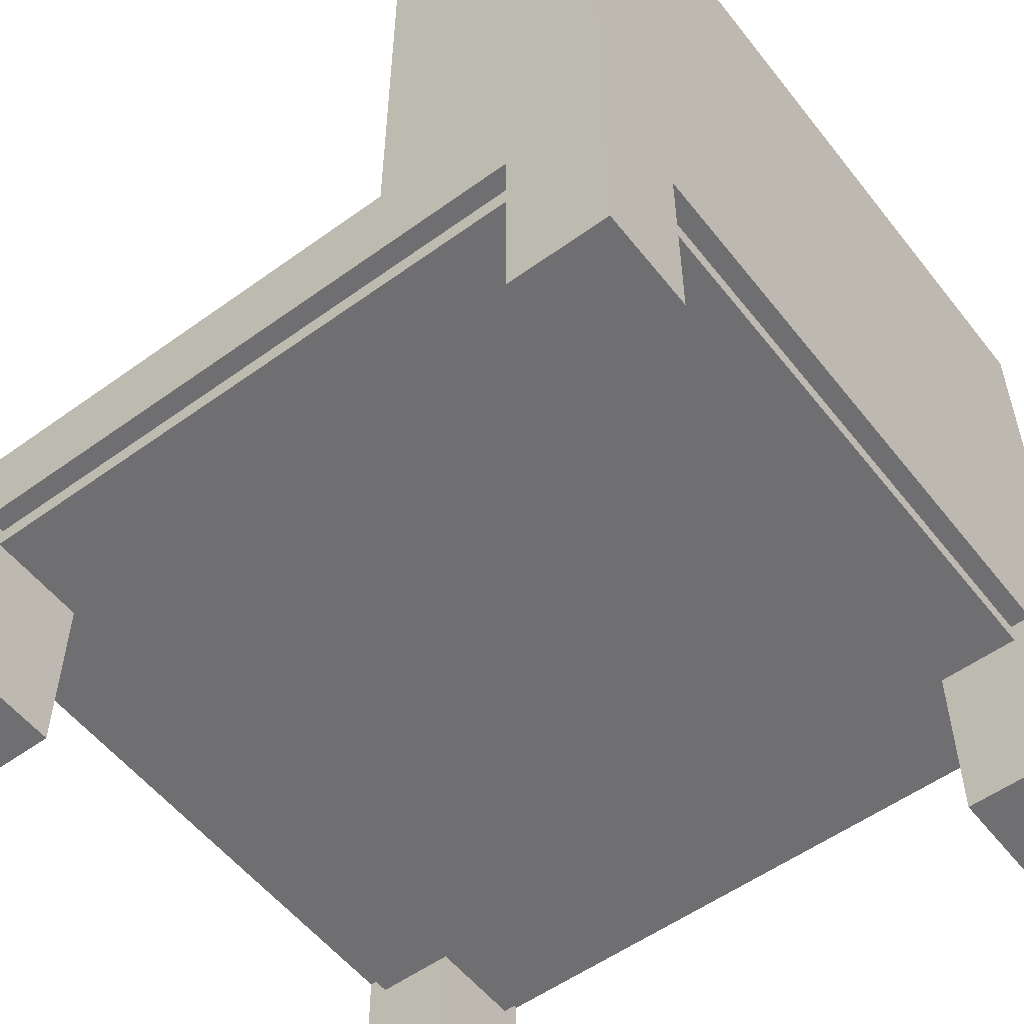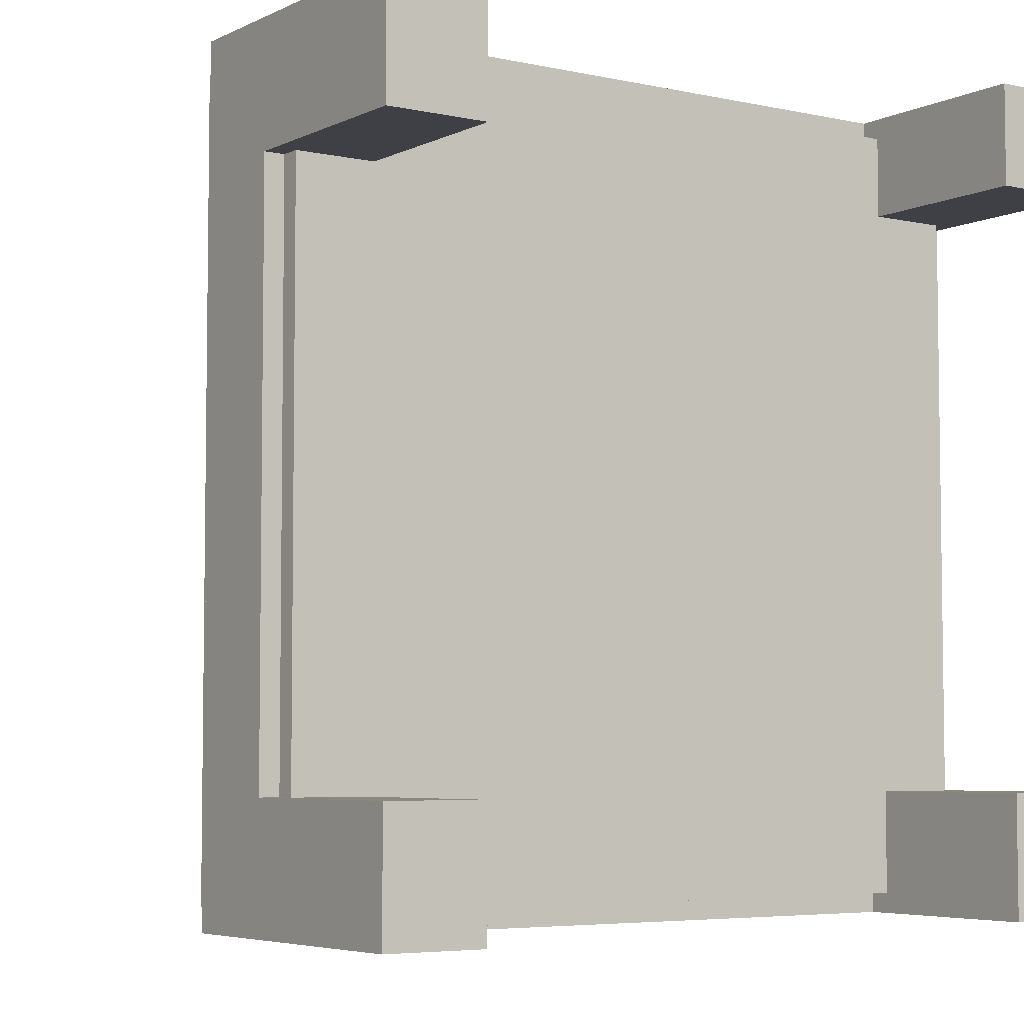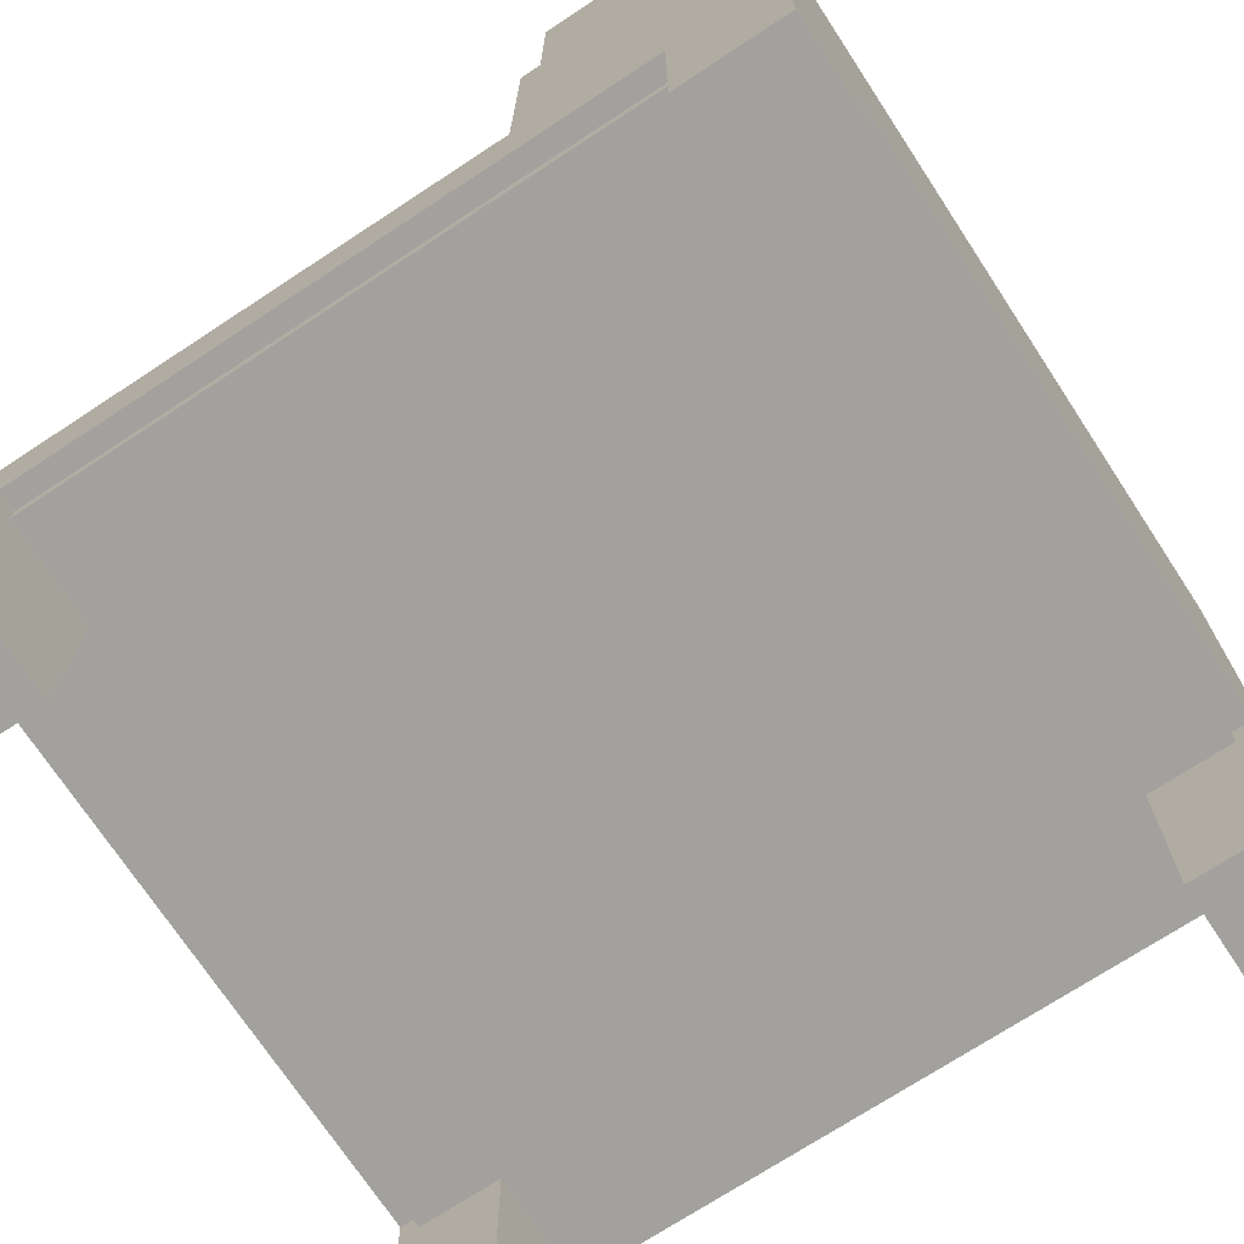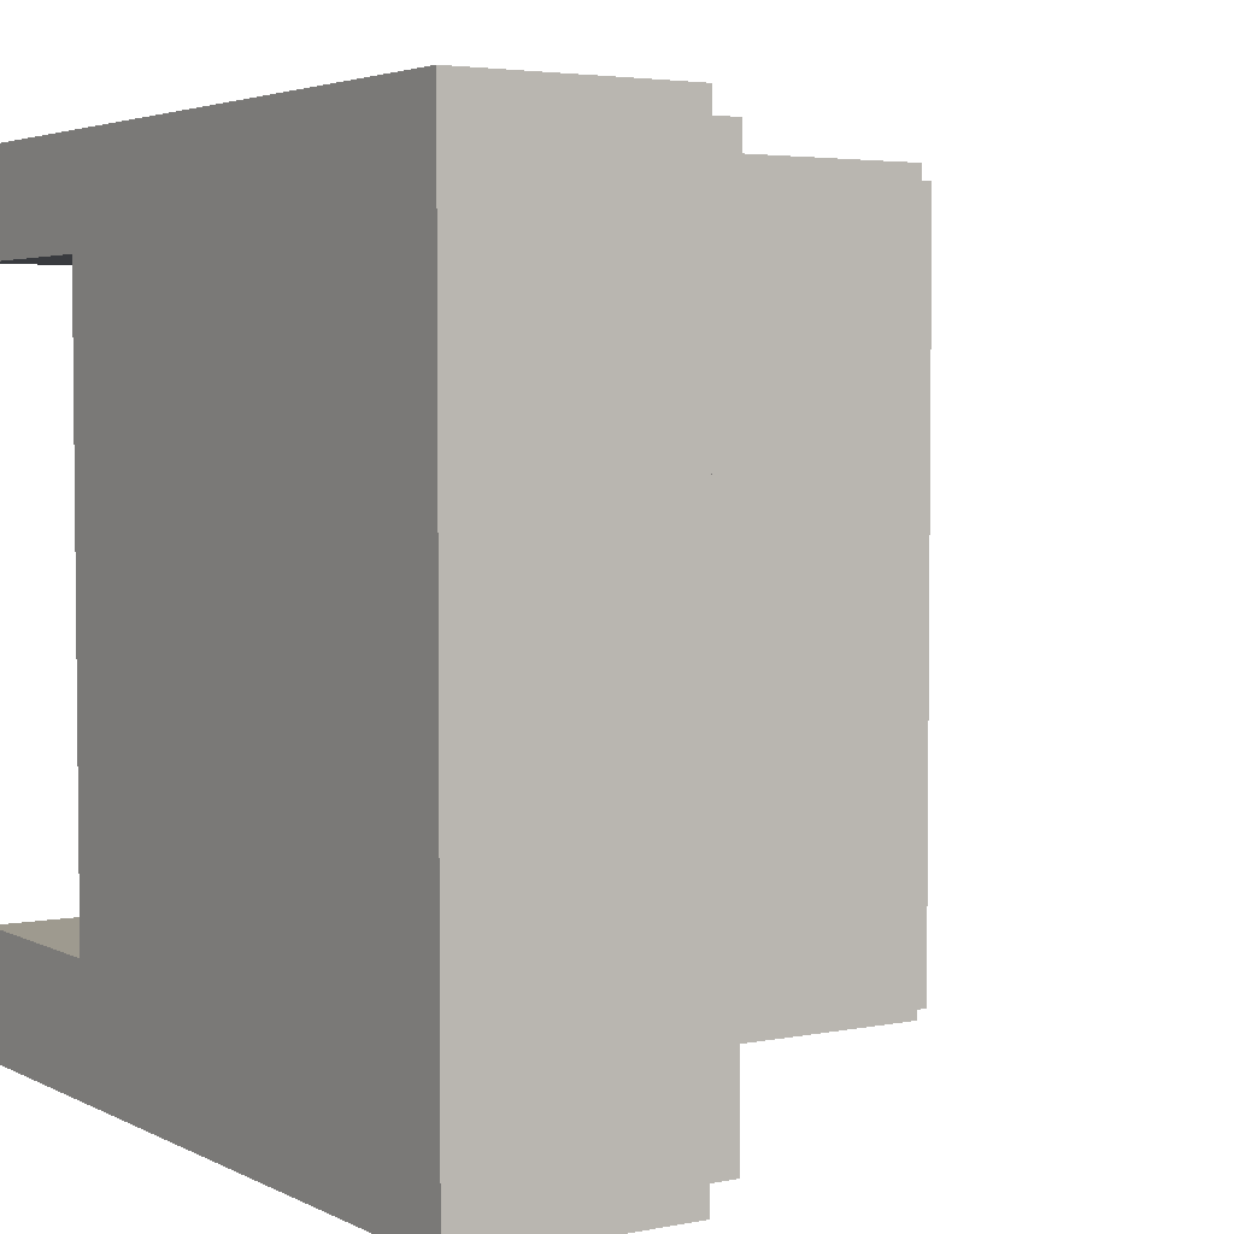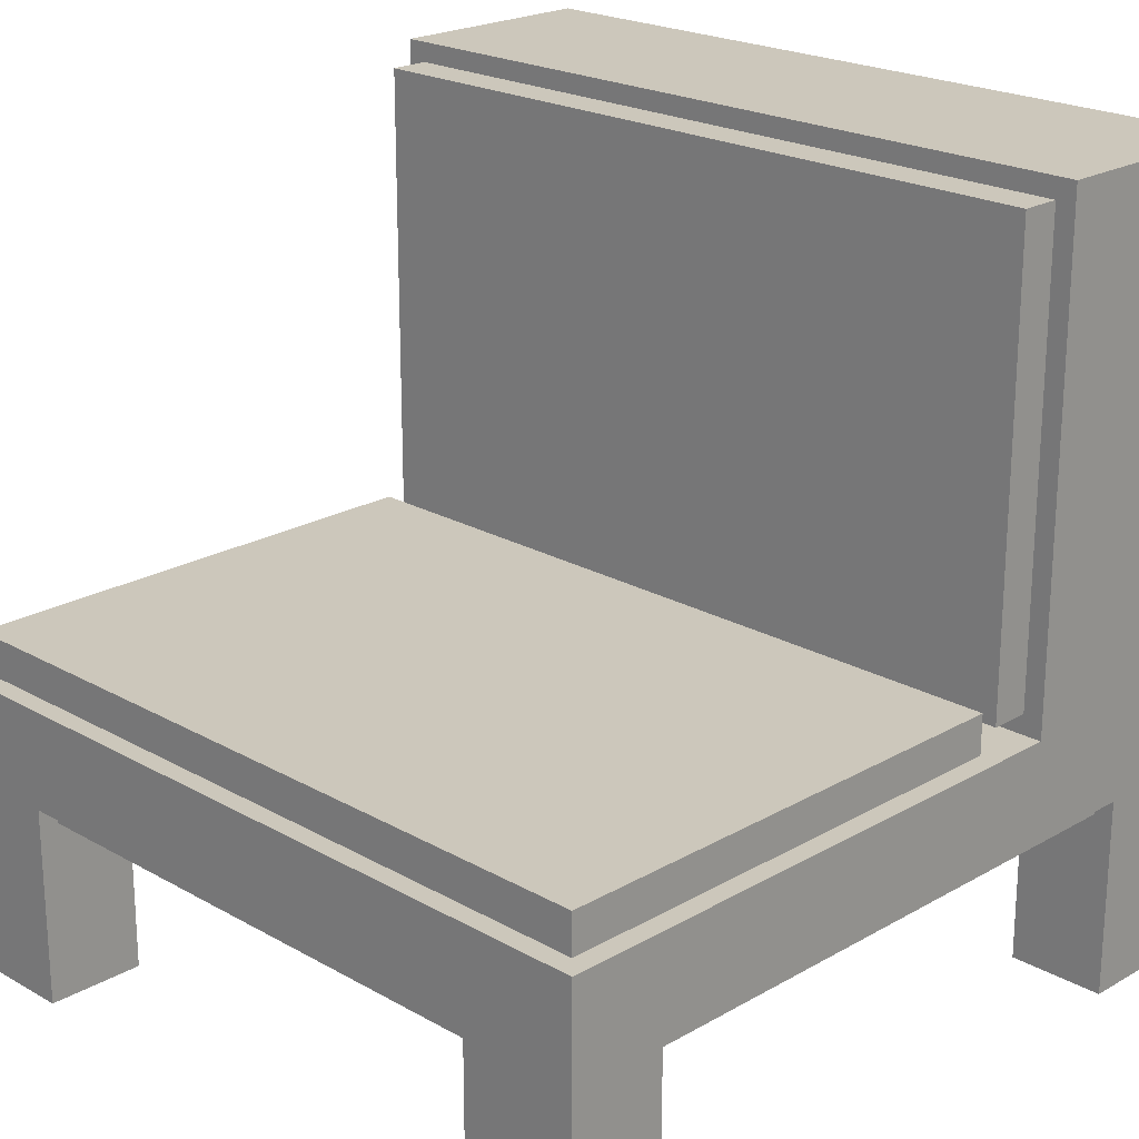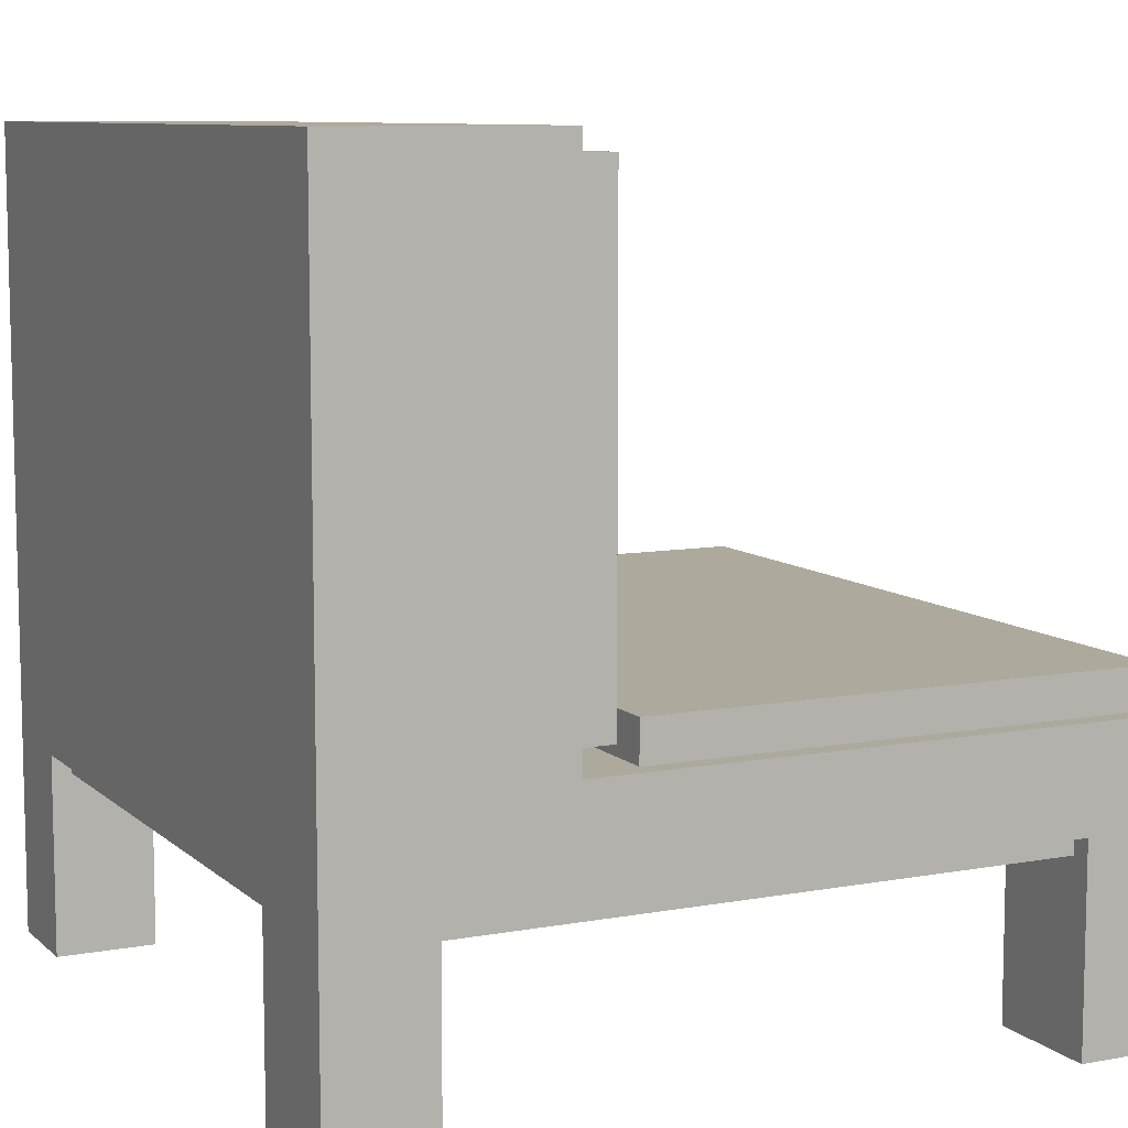
<metadata>
{"format":"obj","ext":"obj","renderer":"f3d","projection":"perspective","resolution":1024,"background":"white","views":[{"elev":-54.7,"azim":37.4,"up":"+Y"},{"elev":-5.2,"azim":-34.6,"up":"+Z"},{"elev":-72.1,"azim":33.3,"up":"+Y"},{"elev":3.8,"azim":147.1,"up":"+Z"},{"elev":21.7,"azim":-45.2,"up":"+Y"},{"elev":8.9,"azim":153.9,"up":"+Y"}]}
</metadata>
<code>
g Sofa_type1
v -20 0 20
v -20 0 14
v -20 0 -14
v -20 0 -20
v -20 10 14
v -20 10 -14
v -20 15 20
v -20 15 -20
v -19 9 14
v -19 9 -14
v -19 10 14
v -19 10 -14
v -19 15 19
v -19 15 -19
v -19 17 19
v -19 17 -19
v 7 16 19
v 7 16 -19
v 7 39 19
v 7 39 -19
v 8 13 19
v 8 13 -19
v 8 14 19
v 8 14 -19
v 9 15 20
v 9 15 -20
v 9 16 19
v 9 16 -19
v 9 39 19
v 9 39 -19
v 9 40 20
v 9 40 -20
v 15 0 20
v 15 0 15
v 15 0 -14
v 15 0 -20
v 15 9 19
v 15 9 15
v 15 9 -14
v 15 9 -19
v 15 10 20
v 15 10 19
v 15 10 -19
v 15 10 -20
v -15 0 20
v -15 0 14
v -15 0 -14
v -15 0 -20
v -15 9 19
v -15 9 14
v -15 9 -14
v -15 9 -19
v -15 10 20
v -15 10 19
v -15 10 -19
v -15 10 -20
v 6 15 19
v 6 15 -19
v 6 17 19
v 6 17 -19
v 7 13 19
v 7 13 -19
v 7 14 19
v 7 14 -19
v 19 9 15
v 19 9 -14
v 19 10 15
v 19 10 -14
v 20 0 20
v 20 0 15
v 20 0 -14
v 20 0 -20
v 20 10 15
v 20 10 -14
v 20 40 20
v 20 40 -20
v -20 0 20
v -20 15 20
v -15 0 20
v -15 10 20
v 9 15 20
v 9 40 20
v 15 0 20
v 15 10 20
v 20 0 20
v 20 40 20
v -19 15 19
v -19 17 19
v -15 9 19
v -15 10 19
v 6 15 19
v 6 17 19
v 7 16 19
v 7 39 19
v 9 16 19
v 9 39 19
v 15 9 19
v 15 10 19
v -20 0 -14
v -20 10 -14
v -19 9 -14
v -19 10 -14
v -15 0 -14
v -15 9 -14
v 15 0 -14
v 15 9 -14
v 19 9 -14
v 19 10 -14
v 20 0 -14
v 20 10 -14
v 7 13 -19
v 7 14 -19
v 8 13 -19
v 8 14 -19
v 7 13 19
v 7 14 19
v 8 13 19
v 8 14 19
v 15 0 15
v 15 9 15
v 19 9 15
v 19 10 15
v 20 0 15
v 20 10 15
v -20 0 14
v -20 10 14
v -19 9 14
v -19 10 14
v -15 0 14
v -15 9 14
v -19 15 -19
v -19 17 -19
v -15 9 -19
v -15 10 -19
v 6 15 -19
v 6 17 -19
v 7 16 -19
v 7 39 -19
v 9 16 -19
v 9 39 -19
v 15 9 -19
v 15 10 -19
v -20 0 -20
v -20 15 -20
v -15 0 -20
v -15 10 -20
v 9 15 -20
v 9 40 -20
v 15 0 -20
v 15 10 -20
v 20 0 -20
v 20 40 -20
v -20 0 20
v -15 0 20
v 15 0 20
v 20 0 20
v 15 0 15
v 20 0 15
v -20 0 14
v -15 0 14
v -20 0 -14
v -15 0 -14
v 15 0 -14
v 20 0 -14
v -20 0 -20
v -15 0 -20
v 15 0 -20
v 20 0 -20
v -15 9 19
v 15 9 19
v 15 9 15
v 19 9 15
v -19 9 14
v -15 9 14
v -19 9 -14
v -15 9 -14
v 15 9 -14
v 19 9 -14
v -15 9 -19
v 15 9 -19
v -15 10 20
v 15 10 20
v -15 10 19
v 15 10 19
v 19 10 15
v 20 10 15
v -20 10 14
v -19 10 14
v -20 10 -14
v -19 10 -14
v 19 10 -14
v 20 10 -14
v -15 10 -19
v 15 10 -19
v -15 10 -20
v 15 10 -20
v 7 14 19
v 8 14 19
v 7 14 -19
v 8 14 -19
v 7 16 19
v 9 16 19
v 7 16 -19
v 9 16 -19
v 7 13 19
v 8 13 19
v 7 13 -19
v 8 13 -19
v -20 15 20
v 9 15 20
v -19 15 19
v 6 15 19
v -19 15 -19
v 6 15 -19
v -20 15 -20
v 9 15 -20
v -19 17 19
v 6 17 19
v -19 17 -19
v 6 17 -19
v 7 39 19
v 9 39 19
v 7 39 -19
v 9 39 -19
v 9 40 20
v 20 40 20
v 9 40 -20
v 20 40 -20
f 5 2 1
f 6 4 3
f 7 5 1
f 7 6 5
f 8 4 6
f 8 6 7
f 11 10 9
f 12 10 11
f 15 14 13
f 16 14 15
f 19 18 17
f 20 18 19
f 23 22 21
f 24 22 23
f 27 26 25
f 28 26 27
f 29 27 25
f 30 26 28
f 31 29 25
f 31 30 29
f 32 26 30
f 32 30 31
f 37 34 33
f 38 34 37
f 39 36 35
f 40 36 39
f 41 37 33
f 42 37 41
f 43 36 40
f 44 36 43
f 45 46 49
f 49 46 50
f 47 48 51
f 51 48 52
f 45 49 53
f 53 49 54
f 52 48 55
f 55 48 56
f 57 58 59
f 59 58 60
f 61 62 63
f 63 62 64
f 65 66 67
f 67 66 68
f 69 70 73
f 71 72 74
f 69 73 75
f 73 74 75
f 74 72 76
f 75 74 76
f 79 78 77
f 80 78 79
f 81 78 80
f 84 81 80
f 84 82 81
f 85 84 83
f 86 82 84
f 86 84 85
f 91 88 87
f 92 88 91
f 95 94 93
f 96 94 95
f 97 90 89
f 98 90 97
f 101 100 99
f 102 100 101
f 103 101 99
f 104 101 103
f 107 106 105
f 109 107 105
f 109 108 107
f 110 108 109
f 113 112 111
f 114 112 113
f 115 116 117
f 117 116 118
f 119 120 121
f 119 121 123
f 121 122 123
f 123 122 124
f 125 126 127
f 127 126 128
f 125 127 129
f 129 127 130
f 131 132 135
f 135 132 136
f 137 138 139
f 139 138 140
f 133 134 141
f 141 134 142
f 143 144 145
f 145 144 146
f 146 144 147
f 146 147 150
f 147 148 150
f 149 150 151
f 150 148 152
f 151 150 152
f 157 156 155
f 158 156 157
f 159 154 153
f 160 154 159
f 165 162 161
f 166 162 165
f 167 164 163
f 168 164 167
f 171 170 169
f 174 171 169
f 174 172 171
f 175 174 173
f 176 172 174
f 176 174 175
f 177 172 176
f 178 172 177
f 179 177 176
f 180 177 179
f 183 182 181
f 184 182 183
f 189 188 187
f 190 188 189
f 191 186 185
f 192 186 191
f 195 194 193
f 196 194 195
f 199 198 197
f 200 198 199
f 203 202 201
f 204 202 203
f 205 206 207
f 207 206 208
f 209 210 211
f 211 210 212
f 209 211 213
f 212 210 214
f 209 213 215
f 213 214 215
f 214 210 216
f 215 214 216
f 217 218 219
f 219 218 220
f 221 222 223
f 223 222 224
f 225 226 227
f 227 226 228

</code>
